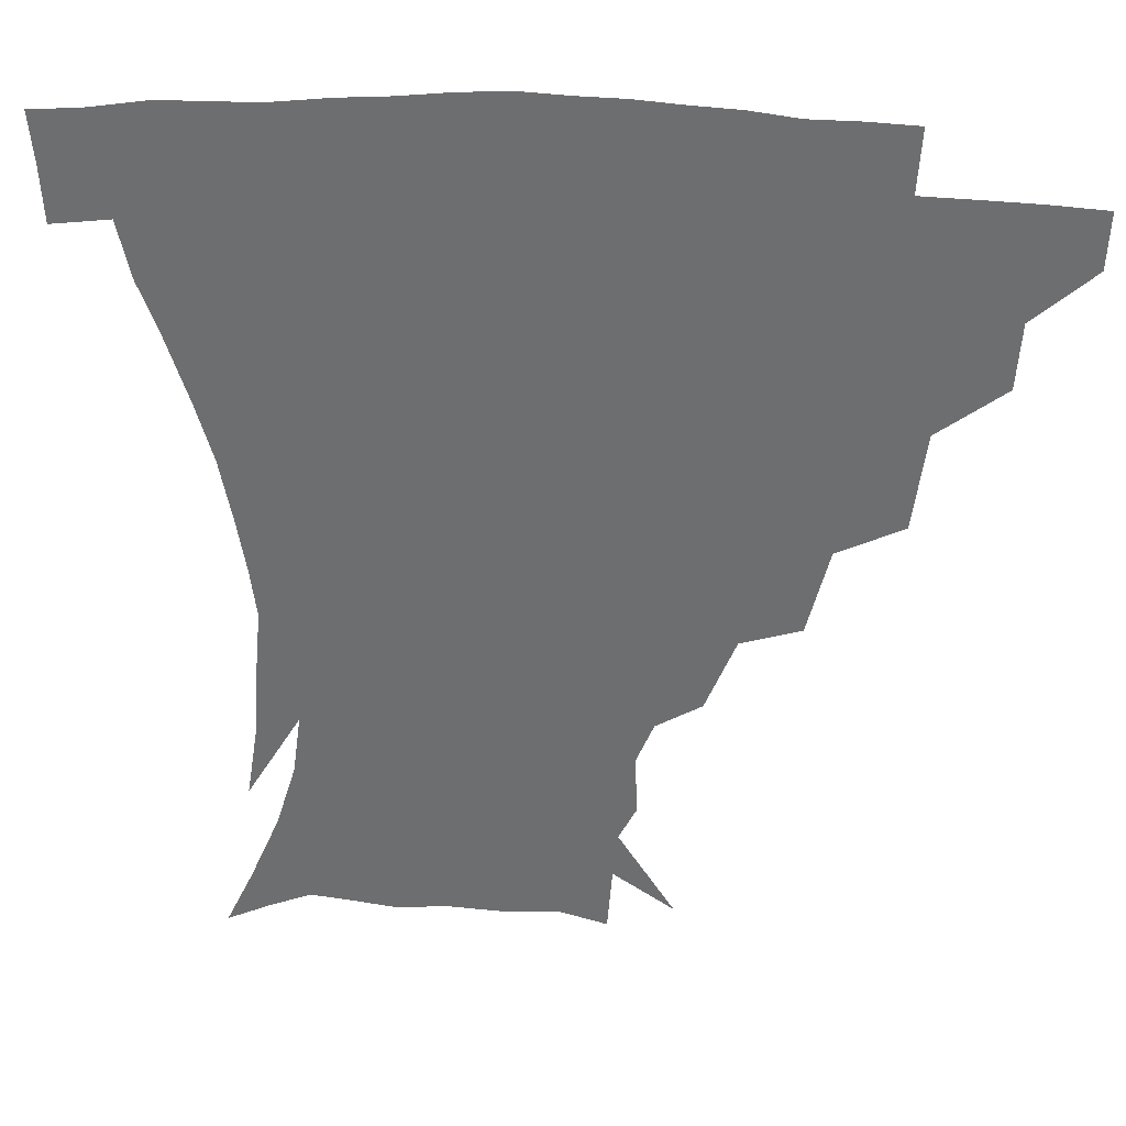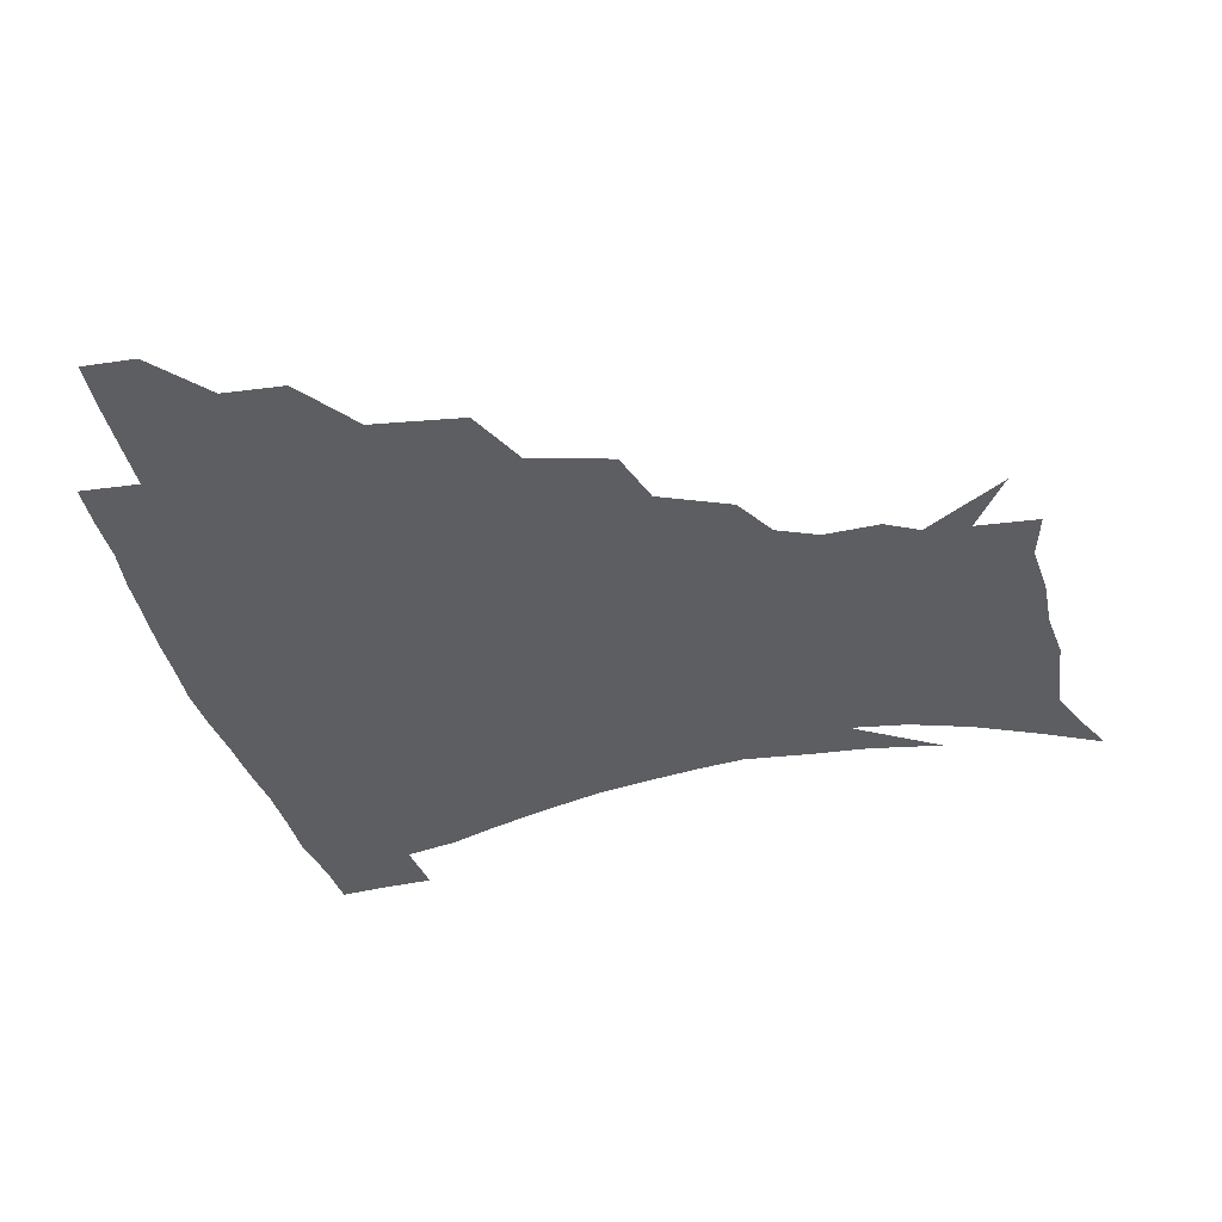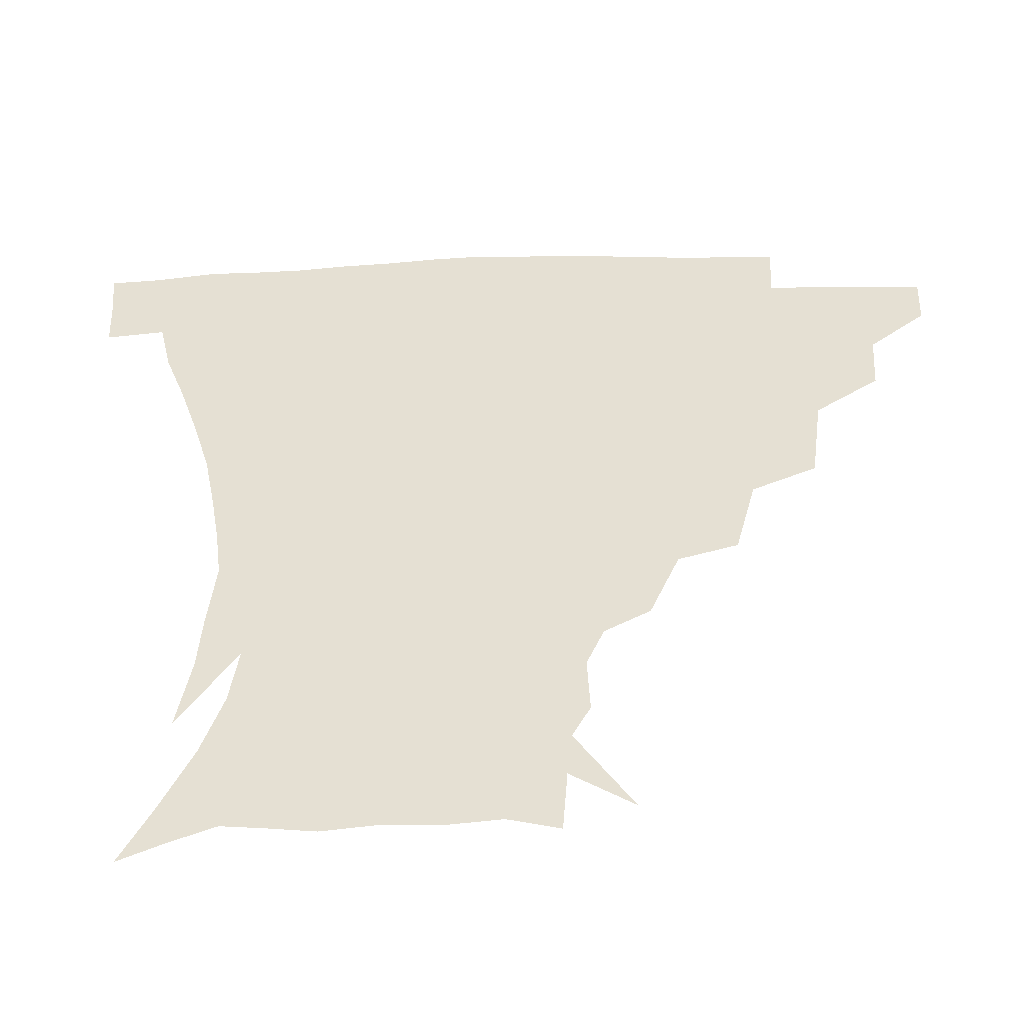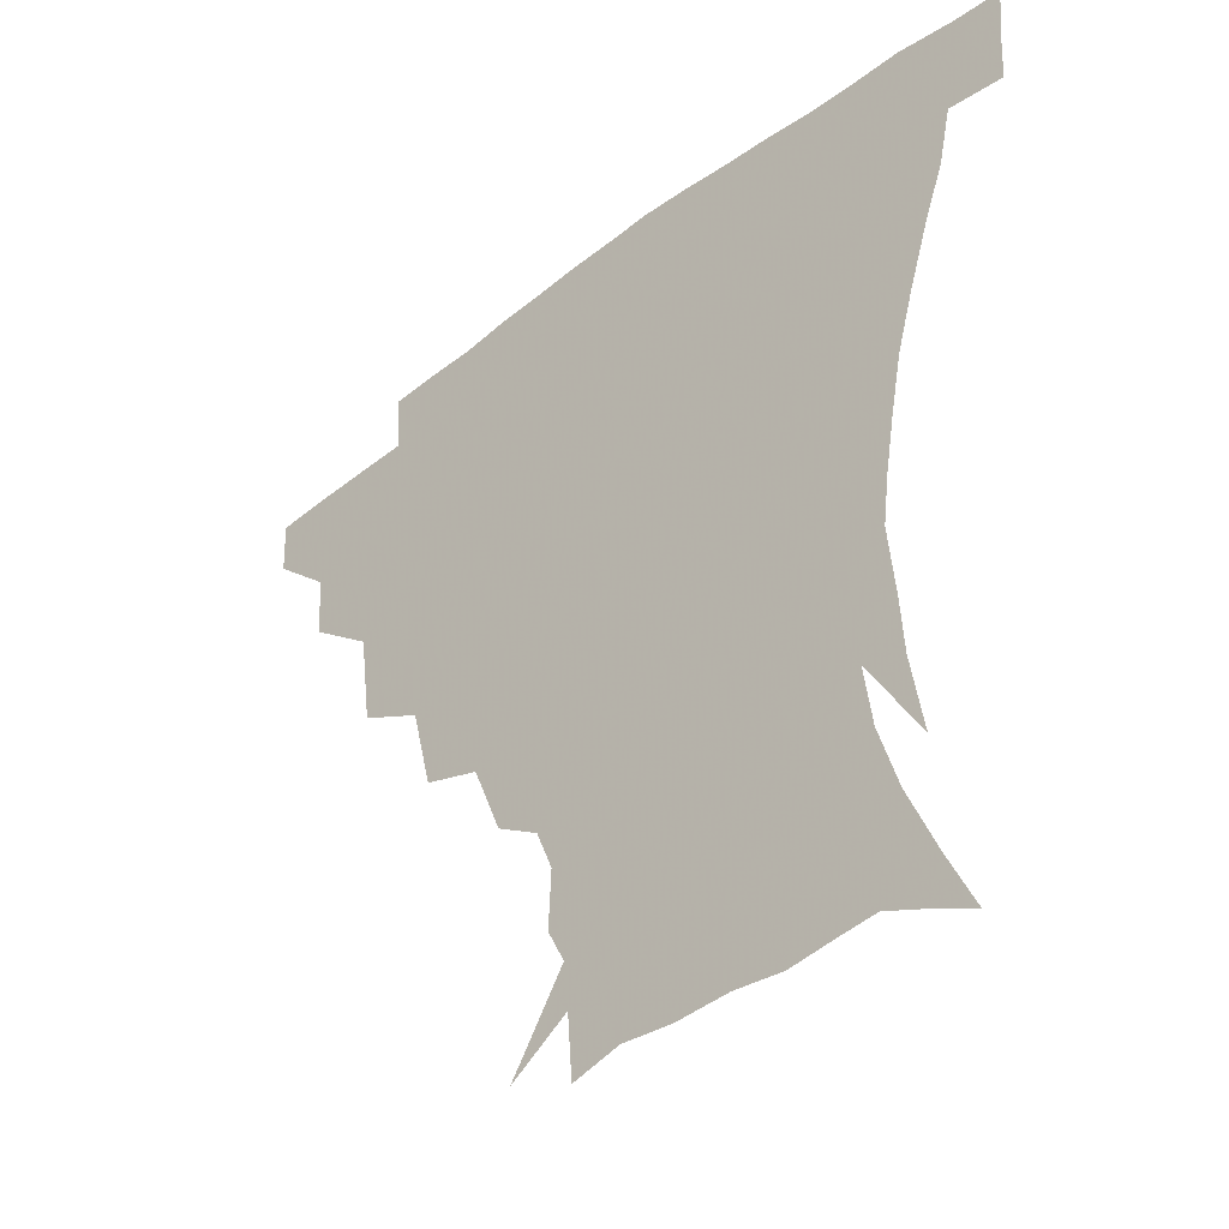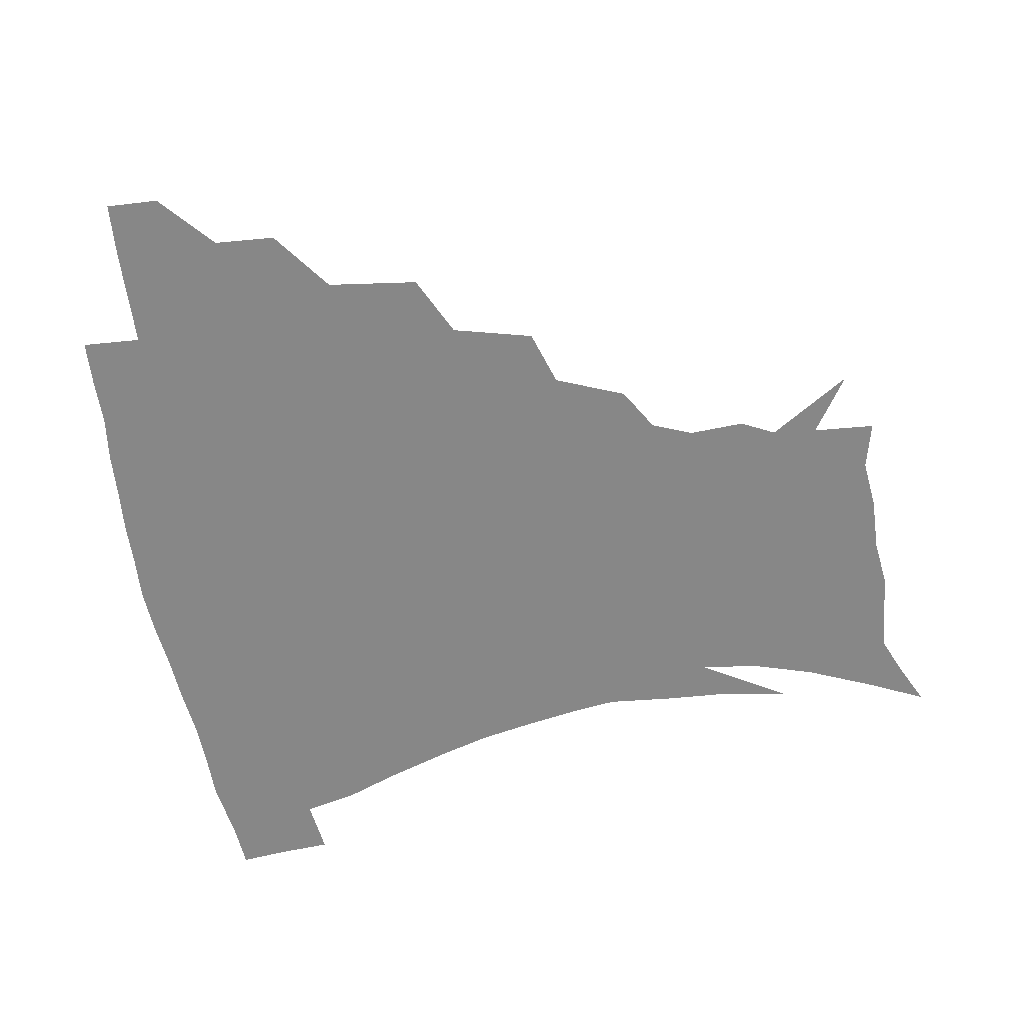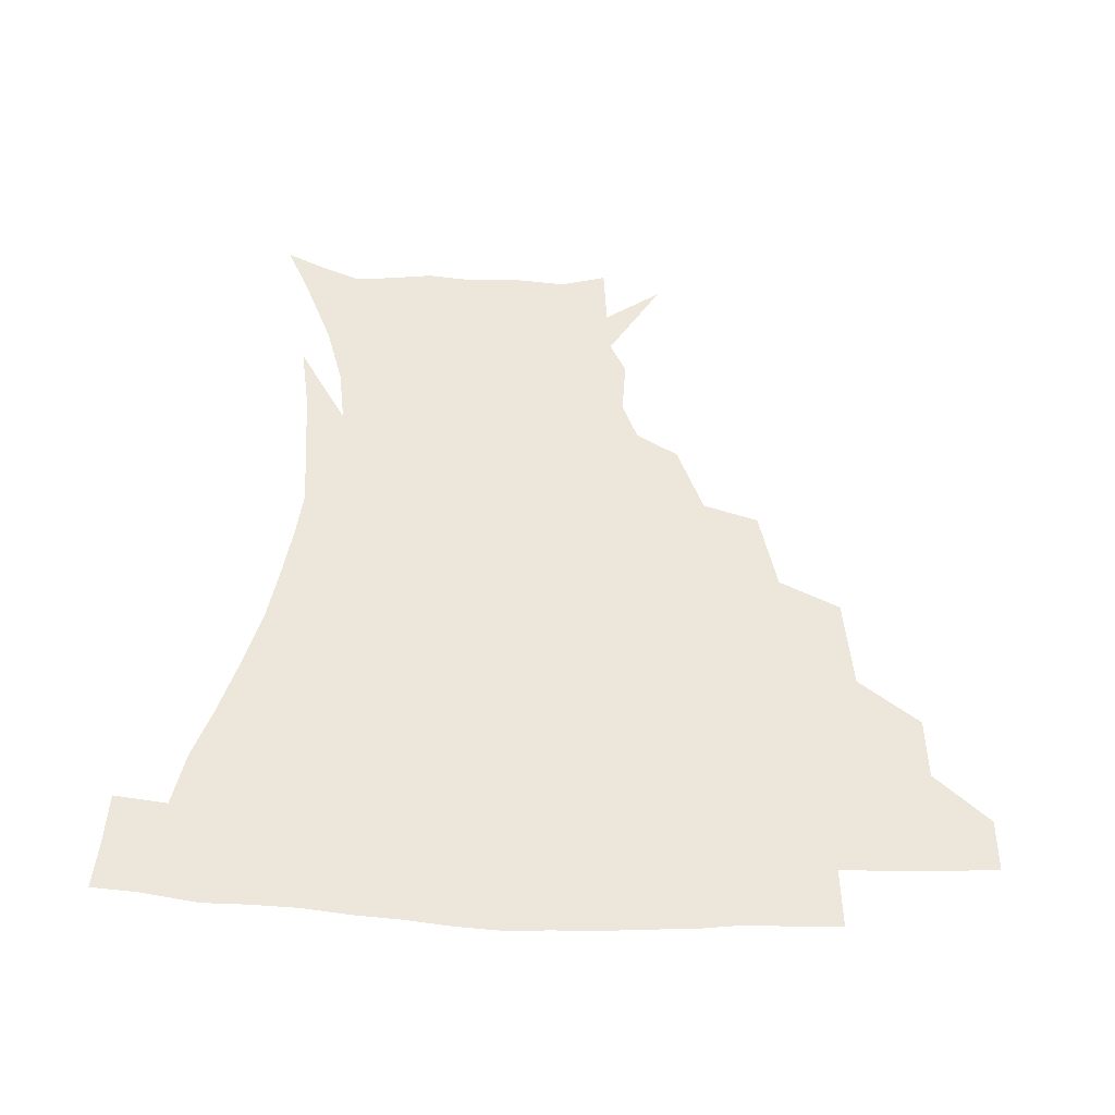
<metadata>
{"format":"obj","ext":"obj","renderer":"f3d","projection":"perspective","resolution":1024,"background":"white","views":[{"elev":34.9,"azim":-173.9,"up":"+Y"},{"elev":-38.3,"azim":-76.8,"up":"+Z"},{"elev":-51.0,"azim":-178.4,"up":"+Y"},{"elev":-40.8,"azim":43.7,"up":"+Y"},{"elev":-62.5,"azim":-80.7,"up":"+Z"},{"elev":51.7,"azim":-178.4,"up":"+Z"}]}
</metadata>
<code>
v 451.9 342.9 0
v 451.2 359.5 0
v 470.8 307.3 0
v 469.5 326.8 0
v 468.7 343.8 0
v 467.5 360.4 0
v 494.2 263.1 0
v 490.4 292.2 0
v 487.8 312.3 0
v 486.1 329.1 0
v 484.6 344.9 0
v 484 360.7 0
v 520 227.5 0
v 513.6 253.4 0
v 507.9 274.5 0
v 505.4 299 0
v 503.3 315.7 0
v 501.5 330.7 0
v 500.5 345.7 0
v 499.6 361 0
v 498.5 379.7 0
v 546.7 199.2 0
v 537.7 221.6 0
v 530.1 239.5 0
v 525.9 267.3 0
v 522.2 284.3 0
v 519.7 301.3 0
v 517.9 317.4 0
v 516.4 332.2 0
v 515.4 346.5 0
v 514.1 361.4 0
v 512.8 380.2 0
v 564.7 159.9 0
v 565.4 177.9 0
v 560.2 190.8 0
v 552.5 212.6 0
v 546.2 233.9 0
v 541.8 256 0
v 538.7 274.9 0
v 536.4 290.5 0
v 534.1 304.3 0
v 532.3 318.6 0
v 531 332.7 0
v 530.2 347.4 0
v 528.7 363.3 0
v 527.5 380.2 0
v 553.2 122.6 0
v 570 149.1 0
v 573 168.5 0
v 571.4 186.2 0
v 566 204.2 0
v 560.8 220 0
v 556.1 242.6 0
v 553.6 261.9 0
v 551.3 278.3 0
v 549.7 292.3 0
v 548.8 307.2 0
v 547.3 320.4 0
v 545.8 333.9 0
v 545.2 348 0
v 543.6 363.7 0
v 541.9 381.8 0
v 571.5 134.8 0
v 579.7 154.2 0
v 581.2 178.4 0
v 578.4 193.9 0
v 574 211.2 0
v 570.4 229.5 0
v 567 247.6 0
v 565.7 267.8 0
v 563.6 279.3 0
v 563.1 294.7 0
v 562.5 308.6 0
v 561.8 321.6 0
v 562.3 334.9 0
v 559.7 349.1 0
v 558.4 363.4 0
v 556.1 382.4 0
v 573 114.8 0
v 585.7 141.6 0
v 589.7 161.9 0
v 589.2 181.9 0
v 586.3 200.8 0
v 583.2 217.1 0
v 580.5 237.1 0
v 578.9 252.3 0
v 577.4 269.7 0
v 576.6 282 0
v 576.6 297.1 0
v 575.8 309.3 0
v 575.2 321.5 0
v 575.4 335.4 0
v 573.7 349.5 0
v 572.6 363.2 0
v 570 383.3 0
v 587.9 118.6 0
v 597 143.4 0
v 598.8 165.7 0
v 598 184.4 0
v 595.3 202 0
v 592.9 219.5 0
v 591.1 236.9 0
v 589.8 255.7 0
v 589.3 270 0
v 589.3 283.3 0
v 589.4 298.1 0
v 588.8 309.5 0
v 589 322.5 0
v 589.2 335.8 0
v 587.7 350.2 0
v 586.4 364.8 0
v 584.1 383.5 0
v 603.7 116.9 0
v 608.3 145.3 0
v 608 166.1 0
v 606.8 187.2 0
v 604.4 205.7 0
v 602.8 222 0
v 601.8 241.2 0
v 601.2 255.5 0
v 601.2 268.9 0
v 601.6 284.6 0
v 602 298.1 0
v 602.7 310.7 0
v 602.5 323 0
v 602.6 336 0
v 601.7 350.4 0
v 600.7 365.3 0
v 598 384 0
v 620.9 117.4 0
v 618.8 147.1 0
v 617.5 167.3 0
v 615.7 189 0
v 613.9 206.1 0
v 612.6 223.4 0
v 612.2 241.1 0
v 612.4 255.1 0
v 613.1 270.8 0
v 613.8 284.9 0
v 614.7 297.1 0
v 615.7 311.2 0
v 616.5 323.8 0
v 616.2 336.8 0
v 615.7 350.5 0
v 615.9 364.4 0
v 612.5 383 0
v 636.4 115.5 0
v 629.6 146 0
v 626.8 167.9 0
v 624.4 190 0
v 623.4 207 0
v 622.6 223.1 0
v 622.4 239.7 0
v 623.5 253.4 0
v 624.5 268.8 0
v 625.6 282.7 0
v 627.1 296.4 0
v 628.5 309.9 0
v 630 323.6 0
v 631.1 336.1 0
v 631.3 349.2 0
v 631.8 362.3 0
v 627.8 381.2 0
v 650.5 117 0
v 640.6 144.4 0
v 635.9 167.4 0
v 633.5 188 0
v 632.7 205.2 0
v 632.5 220.6 0
v 632.8 235.6 0
v 633.8 251 0
v 635.3 267.9 0
v 637 280.8 0
v 639.2 296.5 0
v 641.3 309.6 0
v 643.1 322.7 0
v 644.7 335.5 0
v 646 348.5 0
v 645.7 362.2 0
v 642.8 380 0
v 662.4 118.1 0
v 652.6 140.3 0
v 645.7 164 0
v 642.8 183.9 0
v 642.1 201.1 0
v 642.1 216.5 0
v 642.6 231.6 0
v 643.7 246.9 0
v 645.3 265 0
v 647.9 279.8 0
v 650.6 293.2 0
v 653.4 308.4 0
v 656 321.3 0
v 658.3 334.6 0
v 660.2 347.7 0
v 659.8 361.9 0
v 658.3 378.1 0
v 675.5 112.4 0
v 665.8 133.2 0
v 657.1 157.1 0
v 653.4 175.6 0
v 651.9 193.9 0
v 651.6 210.2 0
v 651.8 226.6 0
v 652.9 242.9 0
v 654.9 259.5 0
v 657.7 275.5 0
v 661.3 292.8 0
v 665 304.9 0
v 668.6 319.4 0
v 671.3 332.7 0
v 674 346.7 0
v 673.7 362.4 0
v 673.2 377.4 0
v 688.3 106.1 0
v 679.9 124.1 0
v 670.6 146.1 0
v 664.6 166.2 0
v 662.1 184.8 0
v 661.1 202.4 0
v 660.9 219.3 0
v 662.1 233.8 0
v 664 251.1 0
v 666.9 268.5 0
v 670.6 286.2 0
v 675.7 299.2 0
v 680.6 316.3 0
v 684.6 330.8 0
v 687.2 345.5 0
v 688.2 361.2 0
v 687.7 377.2 0
v 678.6 156.7 0
v 674.8 180.8 0
v 673.7 198.4 0
v 671.6 220.9 0
v 673.5 235.9 0
v 676.3 252.7 0
v 679.9 271.5 0
v 685 289.2 0
v 691.4 309 0
v 697.6 325.9 0
v 701.4 343.3 0
v 704.1 359.1 0
v 706.2 374.2 0
v 718.8 340.9 0
v 719.7 357.6 0
v 721.1 372.9 0
f 4 5 1
f 1 5 2
f 5 6 2
f 8 9 3
f 3 9 4
f 9 10 4
f 4 10 5
f 10 11 5
f 5 11 6
f 11 12 6
f 14 15 7
f 7 15 8
f 15 16 8
f 8 16 9
f 16 17 9
f 9 17 10
f 17 18 10
f 10 18 11
f 18 19 11
f 11 19 12
f 19 20 12
f 23 24 13
f 13 24 14
f 24 25 14
f 14 25 15
f 25 26 15
f 15 26 16
f 26 27 16
f 16 27 17
f 27 28 17
f 17 28 18
f 28 29 18
f 18 29 19
f 29 30 19
f 19 30 20
f 30 31 20
f 20 31 21
f 31 32 21
f 35 36 22
f 22 36 23
f 36 37 23
f 23 37 24
f 37 38 24
f 24 38 25
f 38 39 25
f 25 39 26
f 39 40 26
f 26 40 27
f 40 41 27
f 27 41 28
f 41 42 28
f 28 42 29
f 42 43 29
f 29 43 30
f 43 44 30
f 30 44 31
f 44 45 31
f 31 45 32
f 45 46 32
f 48 49 33
f 33 49 34
f 49 50 34
f 34 50 35
f 50 51 35
f 35 51 36
f 51 52 36
f 36 52 37
f 52 53 37
f 37 53 38
f 53 54 38
f 38 54 39
f 54 55 39
f 39 55 40
f 55 56 40
f 40 56 41
f 56 57 41
f 41 57 42
f 57 58 42
f 42 58 43
f 58 59 43
f 43 59 44
f 59 60 44
f 44 60 45
f 60 61 45
f 45 61 46
f 61 62 46
f 47 63 48
f 63 64 48
f 48 64 49
f 64 65 49
f 49 65 50
f 65 66 50
f 50 66 51
f 66 67 51
f 51 67 52
f 67 68 52
f 52 68 53
f 68 69 53
f 53 69 54
f 69 70 54
f 54 70 55
f 70 71 55
f 55 71 56
f 71 72 56
f 56 72 57
f 72 73 57
f 57 73 58
f 73 74 58
f 58 74 59
f 74 75 59
f 59 75 60
f 75 76 60
f 60 76 61
f 76 77 61
f 61 77 62
f 77 78 62
f 79 80 63
f 63 80 64
f 80 81 64
f 64 81 65
f 81 82 65
f 65 82 66
f 82 83 66
f 66 83 67
f 83 84 67
f 67 84 68
f 84 85 68
f 68 85 69
f 85 86 69
f 69 86 70
f 86 87 70
f 70 87 71
f 87 88 71
f 71 88 72
f 88 89 72
f 72 89 73
f 89 90 73
f 73 90 74
f 90 91 74
f 74 91 75
f 91 92 75
f 75 92 76
f 92 93 76
f 76 93 77
f 93 94 77
f 77 94 78
f 94 95 78
f 79 96 80
f 96 97 80
f 80 97 81
f 97 98 81
f 81 98 82
f 98 99 82
f 82 99 83
f 99 100 83
f 83 100 84
f 100 101 84
f 84 101 85
f 101 102 85
f 85 102 86
f 102 103 86
f 86 103 87
f 103 104 87
f 87 104 88
f 104 105 88
f 88 105 89
f 105 106 89
f 89 106 90
f 106 107 90
f 90 107 91
f 107 108 91
f 91 108 92
f 108 109 92
f 92 109 93
f 109 110 93
f 93 110 94
f 110 111 94
f 94 111 95
f 111 112 95
f 96 113 97
f 113 114 97
f 97 114 98
f 114 115 98
f 98 115 99
f 115 116 99
f 99 116 100
f 116 117 100
f 100 117 101
f 117 118 101
f 101 118 102
f 118 119 102
f 102 119 103
f 119 120 103
f 103 120 104
f 120 121 104
f 104 121 105
f 121 122 105
f 105 122 106
f 122 123 106
f 106 123 107
f 123 124 107
f 107 124 108
f 124 125 108
f 108 125 109
f 125 126 109
f 109 126 110
f 126 127 110
f 110 127 111
f 127 128 111
f 111 128 112
f 128 129 112
f 113 130 114
f 130 131 114
f 114 131 115
f 131 132 115
f 115 132 116
f 132 133 116
f 116 133 117
f 133 134 117
f 117 134 118
f 134 135 118
f 118 135 119
f 135 136 119
f 119 136 120
f 136 137 120
f 120 137 121
f 137 138 121
f 121 138 122
f 138 139 122
f 122 139 123
f 139 140 123
f 123 140 124
f 140 141 124
f 124 141 125
f 141 142 125
f 125 142 126
f 142 143 126
f 126 143 127
f 143 144 127
f 127 144 128
f 144 145 128
f 128 145 129
f 145 146 129
f 130 147 131
f 147 148 131
f 131 148 132
f 148 149 132
f 132 149 133
f 149 150 133
f 133 150 134
f 150 151 134
f 134 151 135
f 151 152 135
f 135 152 136
f 152 153 136
f 136 153 137
f 153 154 137
f 137 154 138
f 154 155 138
f 138 155 139
f 155 156 139
f 139 156 140
f 156 157 140
f 140 157 141
f 157 158 141
f 141 158 142
f 158 159 142
f 142 159 143
f 159 160 143
f 143 160 144
f 160 161 144
f 144 161 145
f 161 162 145
f 145 162 146
f 162 163 146
f 147 164 148
f 164 165 148
f 148 165 149
f 165 166 149
f 149 166 150
f 166 167 150
f 150 167 151
f 167 168 151
f 151 168 152
f 168 169 152
f 152 169 153
f 169 170 153
f 153 170 154
f 170 171 154
f 154 171 155
f 171 172 155
f 155 172 156
f 172 173 156
f 156 173 157
f 173 174 157
f 157 174 158
f 174 175 158
f 158 175 159
f 175 176 159
f 159 176 160
f 176 177 160
f 160 177 161
f 177 178 161
f 161 178 162
f 178 179 162
f 162 179 163
f 179 180 163
f 164 181 165
f 181 182 165
f 165 182 166
f 182 183 166
f 166 183 167
f 183 184 167
f 167 184 168
f 184 185 168
f 168 185 169
f 185 186 169
f 169 186 170
f 186 187 170
f 170 187 171
f 187 188 171
f 171 188 172
f 188 189 172
f 172 189 173
f 189 190 173
f 173 190 174
f 190 191 174
f 174 191 175
f 191 192 175
f 175 192 176
f 192 193 176
f 176 193 177
f 193 194 177
f 177 194 178
f 194 195 178
f 178 195 179
f 195 196 179
f 179 196 180
f 196 197 180
f 181 198 182
f 198 199 182
f 182 199 183
f 199 200 183
f 183 200 184
f 200 201 184
f 184 201 185
f 201 202 185
f 185 202 186
f 202 203 186
f 186 203 187
f 203 204 187
f 187 204 188
f 204 205 188
f 188 205 189
f 205 206 189
f 189 206 190
f 206 207 190
f 190 207 191
f 207 208 191
f 191 208 192
f 208 209 192
f 192 209 193
f 209 210 193
f 193 210 194
f 210 211 194
f 194 211 195
f 211 212 195
f 195 212 196
f 212 213 196
f 196 213 197
f 213 214 197
f 198 215 199
f 215 216 199
f 199 216 200
f 216 217 200
f 200 217 201
f 217 218 201
f 201 218 202
f 218 219 202
f 202 219 203
f 219 220 203
f 203 220 204
f 220 221 204
f 204 221 205
f 221 222 205
f 205 222 206
f 222 223 206
f 206 223 207
f 223 224 207
f 207 224 208
f 224 225 208
f 208 225 209
f 225 226 209
f 209 226 210
f 226 227 210
f 210 227 211
f 227 228 211
f 211 228 212
f 228 229 212
f 212 229 213
f 229 230 213
f 213 230 214
f 230 231 214
f 219 232 220
f 232 233 220
f 220 233 221
f 233 234 221
f 221 234 222
f 234 235 222
f 222 235 223
f 235 236 223
f 223 236 224
f 236 237 224
f 224 237 225
f 237 238 225
f 225 238 226
f 238 239 226
f 226 239 227
f 239 240 227
f 227 240 228
f 240 241 228
f 228 241 229
f 241 242 229
f 229 242 230
f 242 243 230
f 230 243 231
f 243 244 231
f 242 245 243
f 245 246 243
f 243 246 244
f 246 247 244

</code>
